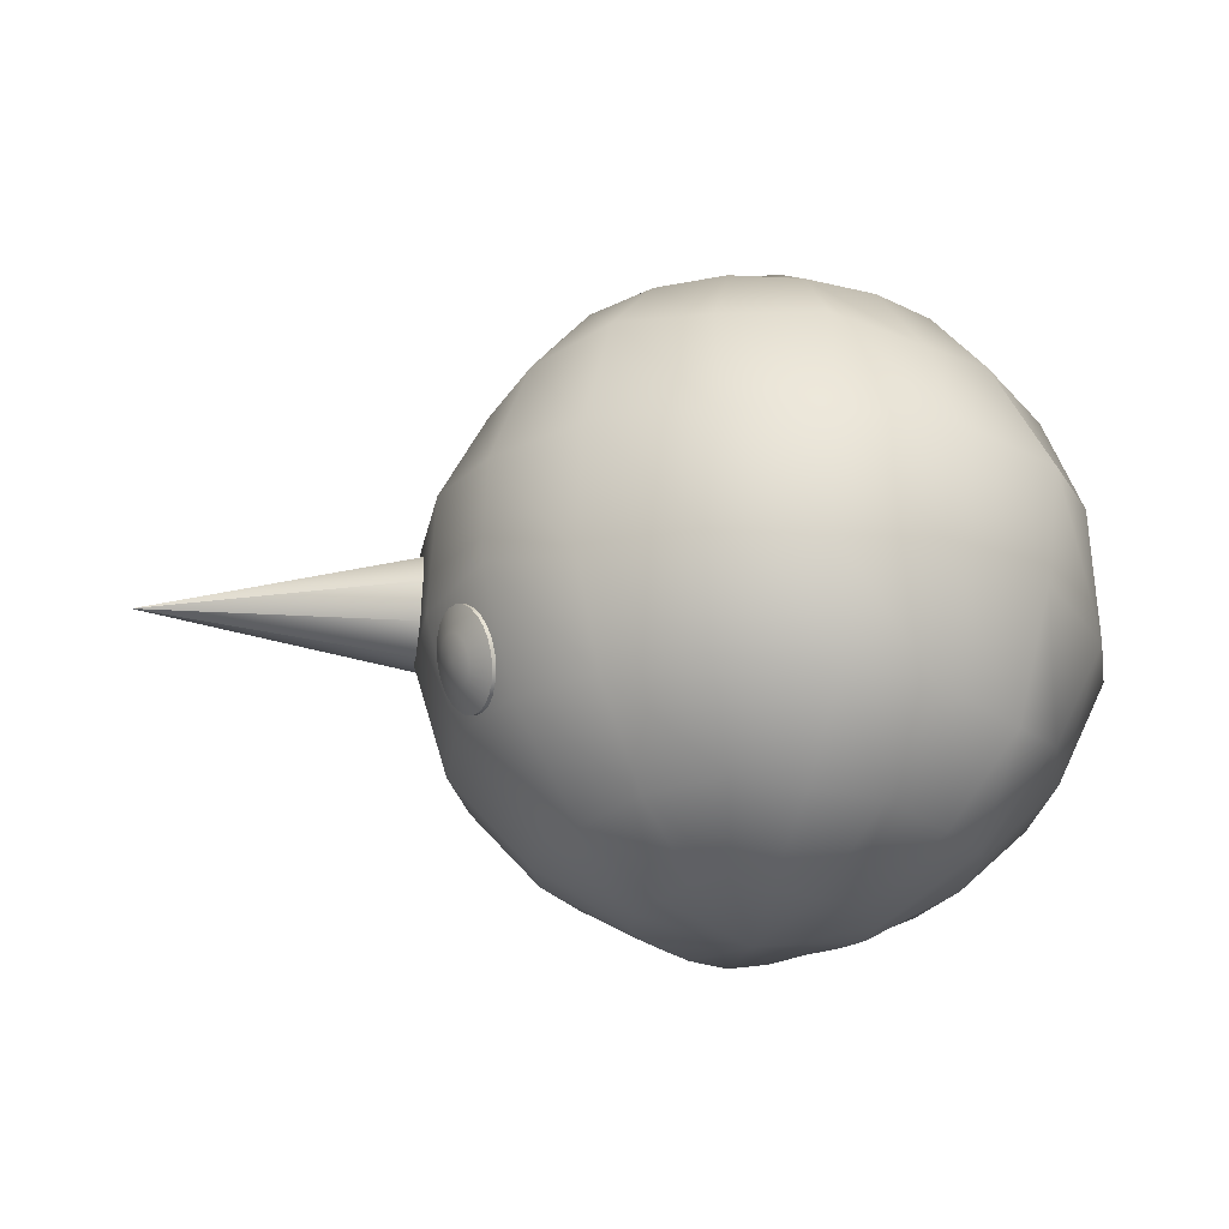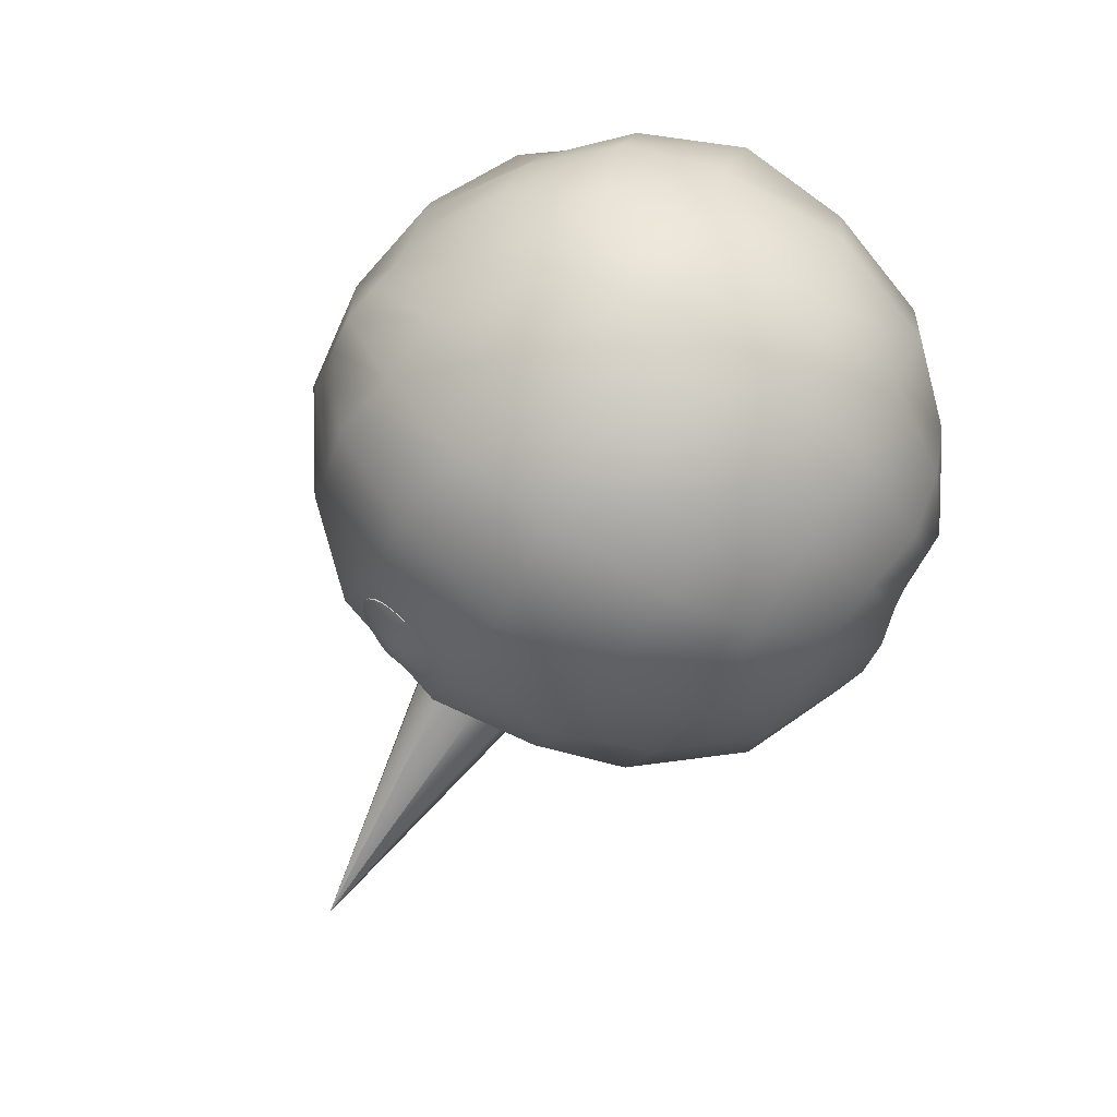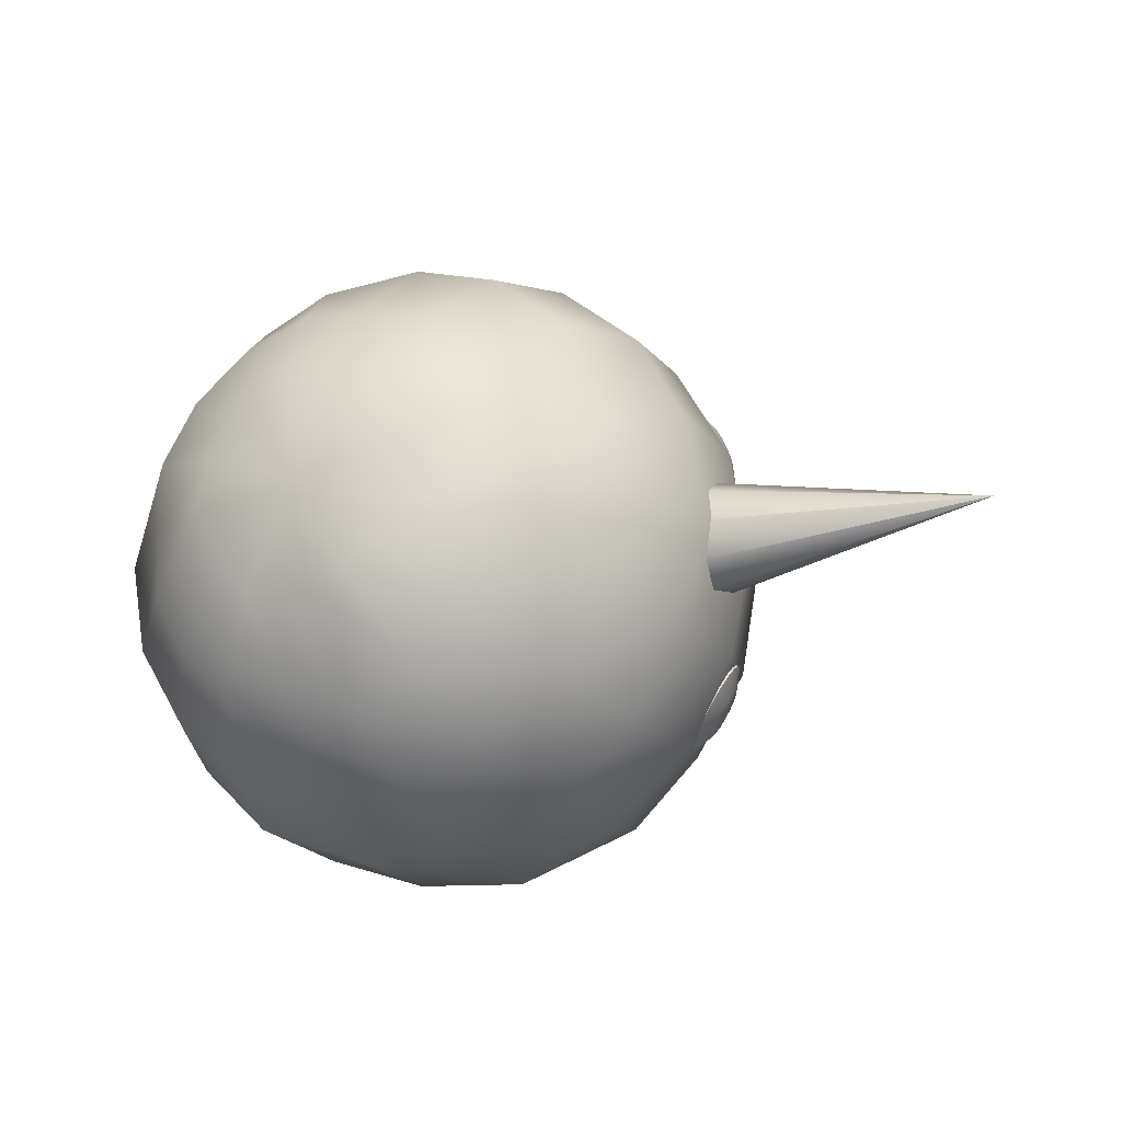
<metadata>
{"format":"obj","ext":"obj","renderer":"f3d","projection":"perspective","resolution":1024,"background":"white","views":[{"elev":65.7,"azim":-178.7,"up":"+Z"},{"elev":-78.8,"azim":-121.9,"up":"+Z"},{"elev":-19.5,"azim":25.1,"up":"+Z"}]}
</metadata>
<code>
v 75.58 31.42 -42.36
v 83.03 34.28 -46.96
v 79.48 24.57 -42.24
v 84.8 18.58 -43.09
v 86.05 19.06 -43.86
v 85.37 26.83 -45.87
v 78.5 24.28 -44.01
v 82.88 18.02 -46.56
v 84.12 18.5 -47.33
v 84.38 26.54 -47.64
v 77.37 24.5 -45.7
v 80.66 18.46 -49.87
v 81.91 18.93 -50.64
v 83.25 26.76 -49.33
v 76.18 25.22 -47.19
v 78.32 19.85 -52.81
v 79.56 20.33 -53.57
v 82.06 27.48 -50.82
v 74.99 26.37 -48.39
v 75.99 22.12 -55.16
v 77.24 22.6 -55.92
v 80.87 28.63 -52.02
v 73.9 27.89 -49.21
v 73.85 25.1 -56.76
v 75.1 25.58 -57.53
v 79.78 30.15 -52.84
v 72.98 29.67 -49.6
v 72.04 28.6 -57.52
v 73.29 29.07 -58.29
v 78.86 31.93 -53.23
v 72.29 31.59 -49.52
v 70.69 32.37 -57.38
v 71.93 32.84 -58.14
v 78.17 33.85 -53.15
v 71.87 33.52 -48.99
v 69.87 36.15 -56.34
v 71.11 36.63 -57.1
v 77.75 35.78 -52.62
v 71.76 35.33 -48.04
v 69.66 39.69 -54.48
v 70.9 40.17 -55.24
v 77.64 37.59 -51.68
v 71.97 36.89 -46.74
v 70.06 42.75 -51.92
v 71.3 43.23 -52.69
v 77.85 39.15 -50.37
v 72.47 38.1 -45.17
v 71.05 45.12 -48.85
v 72.29 45.6 -49.61
v 78.35 40.36 -48.8
v 73.24 38.87 -43.44
v 72.56 46.64 -45.46
v 73.8 47.12 -46.22
v 79.12 41.13 -47.08
v 74.22 39.16 -41.68
v 74.49 47.2 -41.99
v 75.73 47.68 -42.76
v 80.11 41.42 -45.31
v 75.35 38.94 -39.99
v 76.7 46.77 -38.68
v 77.94 47.24 -39.44
v 81.23 41.2 -43.62
v 76.55 38.22 -38.49
v 79.05 45.37 -35.74
v 80.29 45.85 -36.51
v 82.43 40.48 -42.13
v 77.73 37.07 -37.29
v 81.37 43.1 -33.39
v 82.61 43.58 -34.16
v 83.61 39.33 -40.93
v 78.82 35.55 -36.47
v 83.51 40.12 -31.79
v 84.75 40.6 -32.55
v 84.71 37.81 -40.11
v 79.75 33.77 -36.09
v 85.32 36.62 -31.03
v 86.56 37.1 -31.79
v 85.63 36.03 -39.72
v 80.44 31.84 -36.16
v 86.68 32.86 -31.17
v 87.92 33.33 -31.94
v 86.32 34.11 -39.8
v 80.85 29.92 -36.69
v 87.49 29.07 -32.21
v 88.73 29.55 -32.98
v 86.74 32.18 -40.32
v 80.96 28.11 -37.64
v 87.71 25.53 -34.07
v 88.95 26.01 -34.84
v 86.84 30.37 -41.27
v 80.76 26.55 -38.94
v 87.3 22.47 -36.63
v 88.54 22.95 -37.39
v 86.64 28.81 -42.58
v 80.25 25.34 -40.51
v 86.31 20.1 -39.7
v 87.56 20.58 -40.47
v 86.13 27.6 -44.14
o Oil_Tank.1
f 7 3 1
f 7 8 4 3
f 8 9 5 4
f 9 10 6 5
f 10 2 6
f 11 7 1
f 11 12 8 7
f 12 13 9 8
f 13 14 10 9
f 14 2 10
f 15 11 1
f 15 16 12 11
f 16 17 13 12
f 17 18 14 13
f 18 2 14
f 19 15 1
f 19 20 16 15
f 20 21 17 16
f 21 22 18 17
f 22 2 18
f 23 19 1
f 23 24 20 19
f 24 25 21 20
f 25 26 22 21
f 26 2 22
f 27 23 1
f 27 28 24 23
f 28 29 25 24
f 29 30 26 25
f 30 2 26
f 31 27 1
f 31 32 28 27
f 32 33 29 28
f 33 34 30 29
f 34 2 30
f 35 31 1
f 35 36 32 31
f 36 37 33 32
f 37 38 34 33
f 38 2 34
f 39 35 1
f 39 40 36 35
f 40 41 37 36
f 41 42 38 37
f 42 2 38
f 43 39 1
f 43 44 40 39
f 44 45 41 40
f 45 46 42 41
f 46 2 42
f 47 43 1
f 47 48 44 43
f 48 49 45 44
f 49 50 46 45
f 50 2 46
f 51 47 1
f 51 52 48 47
f 52 53 49 48
f 53 54 50 49
f 54 2 50
f 55 51 1
f 55 56 52 51
f 56 57 53 52
f 57 58 54 53
f 58 2 54
f 59 55 1
f 59 60 56 55
f 60 61 57 56
f 61 62 58 57
f 62 2 58
f 63 59 1
f 63 64 60 59
f 64 65 61 60
f 65 66 62 61
f 66 2 62
f 67 63 1
f 67 68 64 63
f 68 69 65 64
f 69 70 66 65
f 70 2 66
f 71 67 1
f 71 72 68 67
f 72 73 69 68
f 73 74 70 69
f 74 2 70
f 75 71 1
f 75 76 72 71
f 76 77 73 72
f 77 78 74 73
f 78 2 74
f 79 75 1
f 79 80 76 75
f 80 81 77 76
f 81 82 78 77
f 82 2 78
f 83 79 1
f 83 84 80 79
f 84 85 81 80
f 85 86 82 81
f 86 2 82
f 87 83 1
f 87 88 84 83
f 88 89 85 84
f 89 90 86 85
f 90 2 86
f 91 87 1
f 91 92 88 87
f 92 93 89 88
f 93 94 90 89
f 94 2 90
f 95 91 1
f 95 96 92 91
f 96 97 93 92
f 97 98 94 93
f 98 2 94
f 3 95 1
f 3 4 96 95
f 4 5 97 96
f 5 6 98 97
f 6 2 98
v 76.27 32.26 41.34
v 83.94 35.29 45.44
v 79.43 25.19 42.83
v 84.08 19.03 45.12
v 85.36 19.53 45.8
v 85.49 27.58 46.06
v 80.29 25.49 41
v 85.76 19.61 41.53
v 87.04 20.11 42.21
v 86.35 27.88 44.23
v 80.93 26.27 39.22
v 87.02 21.14 38.04
v 88.3 21.64 38.72
v 86.99 28.65 42.46
v 81.31 27.48 37.62
v 87.77 23.51 34.9
v 89.04 24.01 35.58
v 87.37 29.86 40.85
v 81.4 29.03 36.3
v 87.94 26.56 32.31
v 89.22 27.07 32.99
v 87.46 31.42 39.53
v 81.19 30.83 35.35
v 87.54 30.09 30.45
v 88.82 30.59 31.14
v 87.25 33.22 38.59
v 80.71 32.75 34.84
v 86.59 33.85 29.46
v 87.87 34.36 30.14
v 86.77 35.14 38.08
v 79.98 34.66 34.81
v 85.16 37.59 29.38
v 86.44 38.1 30.07
v 86.04 37.05 38.04
v 79.05 36.42 35.24
v 83.33 41.06 30.24
v 84.61 41.56 30.93
v 85.11 38.81 38.48
v 77.98 37.93 36.13
v 81.25 44.01 31.98
v 82.53 44.51 32.66
v 84.04 40.32 39.36
v 76.86 39.07 37.4
v 79.04 46.24 34.46
v 80.32 46.75 35.15
v 82.92 41.45 40.63
v 75.75 39.76 38.96
v 76.86 47.61 37.54
v 78.14 48.12 38.22
v 81.81 42.15 42.2
v 74.73 39.97 40.72
v 74.86 48.02 40.98
v 76.14 48.53 41.67
v 80.79 42.36 43.95
v 73.87 39.68 42.55
v 73.17 47.44 44.57
v 74.45 47.95 45.25
v 79.93 42.07 45.78
v 73.23 38.9 44.33
v 71.91 45.91 48.06
v 73.19 46.42 48.74
v 79.29 41.29 47.56
v 72.85 37.69 45.93
v 71.17 43.54 51.2
v 72.45 44.05 51.88
v 78.91 40.08 49.16
v 72.76 36.13 47.25
v 70.99 40.49 53.79
v 72.27 40.99 54.47
v 78.82 38.52 50.48
v 72.96 34.33 48.19
v 71.39 36.96 55.64
v 72.67 37.46 56.33
v 79.02 36.72 51.43
v 73.44 32.42 48.7
v 72.34 33.2 56.64
v 73.62 33.7 57.32
v 79.5 34.8 51.94
v 74.18 30.51 48.74
v 73.78 29.46 56.71
v 75.06 29.96 57.4
v 80.24 32.9 51.97
v 75.11 28.74 48.3
v 75.6 25.99 55.85
v 76.88 26.5 56.54
v 81.17 31.13 51.54
v 76.17 27.24 47.42
v 77.69 23.04 54.12
v 78.97 23.55 54.8
v 82.23 29.63 50.65
v 77.3 26.1 46.15
v 79.9 20.81 51.63
v 81.18 21.31 52.32
v 83.36 28.49 49.38
v 78.41 25.4 44.58
v 82.08 19.44 48.56
v 83.35 19.94 49.25
v 84.47 27.79 47.82
o Oil_Tank
f 105 101 99
f 105 106 102 101
f 106 107 103 102
f 107 108 104 103
f 108 100 104
f 109 105 99
f 109 110 106 105
f 110 111 107 106
f 111 112 108 107
f 112 100 108
f 113 109 99
f 113 114 110 109
f 114 115 111 110
f 115 116 112 111
f 116 100 112
f 117 113 99
f 117 118 114 113
f 118 119 115 114
f 119 120 116 115
f 120 100 116
f 121 117 99
f 121 122 118 117
f 122 123 119 118
f 123 124 120 119
f 124 100 120
f 125 121 99
f 125 126 122 121
f 126 127 123 122
f 127 128 124 123
f 128 100 124
f 129 125 99
f 129 130 126 125
f 130 131 127 126
f 131 132 128 127
f 132 100 128
f 133 129 99
f 133 134 130 129
f 134 135 131 130
f 135 136 132 131
f 136 100 132
f 137 133 99
f 137 138 134 133
f 138 139 135 134
f 139 140 136 135
f 140 100 136
f 141 137 99
f 141 142 138 137
f 142 143 139 138
f 143 144 140 139
f 144 100 140
f 145 141 99
f 145 146 142 141
f 146 147 143 142
f 147 148 144 143
f 148 100 144
f 149 145 99
f 149 150 146 145
f 150 151 147 146
f 151 152 148 147
f 152 100 148
f 153 149 99
f 153 154 150 149
f 154 155 151 150
f 155 156 152 151
f 156 100 152
f 157 153 99
f 157 158 154 153
f 158 159 155 154
f 159 160 156 155
f 160 100 156
f 161 157 99
f 161 162 158 157
f 162 163 159 158
f 163 164 160 159
f 164 100 160
f 165 161 99
f 165 166 162 161
f 166 167 163 162
f 167 168 164 163
f 168 100 164
f 169 165 99
f 169 170 166 165
f 170 171 167 166
f 171 172 168 167
f 172 100 168
f 173 169 99
f 173 174 170 169
f 174 175 171 170
f 175 176 172 171
f 176 100 172
f 177 173 99
f 177 178 174 173
f 178 179 175 174
f 179 180 176 175
f 180 100 176
f 181 177 99
f 181 182 178 177
f 182 183 179 178
f 183 184 180 179
f 184 100 180
f 185 181 99
f 185 186 182 181
f 186 187 183 182
f 187 188 184 183
f 188 100 184
f 189 185 99
f 189 190 186 185
f 190 191 187 186
f 191 192 188 187
f 192 100 188
f 193 189 99
f 193 194 190 189
f 194 195 191 190
f 195 196 192 191
f 196 100 192
f 101 193 99
f 101 102 194 193
f 102 103 195 194
f 103 104 196 195
f 104 100 196
v 93.56 1.178 0
v 93.56 -4.813 0
v 93.56 -10.8 0
v 93.56 -16.8 0
v 182 1.178 0
v 93.56 -3.412 -3.851
v 93.56 -8.001 -7.702
v 93.56 -12.59 -11.55
v 93.56 0.1377 -5.9
v 93.56 -0.9027 -11.8
v 93.56 -1.943 -17.7
v 93.56 4.174 -5.189
v 93.56 7.17 -10.38
v 93.56 10.17 -15.57
v 93.56 6.808 -2.049
v 93.56 12.44 -4.098
v 93.56 18.07 -6.148
v 93.56 6.808 2.049
v 93.56 12.44 4.098
v 93.56 18.07 6.148
v 93.56 4.174 5.189
v 93.56 7.17 10.38
v 93.56 10.17 15.57
v 93.56 0.1377 5.9
v 93.56 -0.9027 11.8
v 93.56 -1.943 17.7
v 93.56 -3.412 3.851
v 93.56 -8.001 7.702
v 93.56 -12.59 11.55
o Cone
f 202 198 197
f 202 203 199 198
f 203 204 200 199
f 204 201 201 200
f 205 202 197
f 205 206 203 202
f 206 207 204 203
f 207 201 201 204
f 208 205 197
f 208 209 206 205
f 209 210 207 206
f 210 201 201 207
f 211 208 197
f 211 212 209 208
f 212 213 210 209
f 213 201 201 210
f 214 211 197
f 214 215 212 211
f 215 216 213 212
f 216 201 201 213
f 217 214 197
f 217 218 215 214
f 218 219 216 215
f 219 201 201 216
f 220 217 197
f 220 221 218 217
f 221 222 219 218
f 222 201 201 219
f 223 220 197
f 223 224 221 220
f 224 225 222 221
f 225 201 201 222
f 198 223 197
f 198 199 224 223
f 199 200 225 224
f 200 201 201 225
v 0 -100 0.2929
v 0 100 0.2929
v 39.33 -91.32 1.401
v 33.24 -93.12 -11.41
v 25.74 -95.18 -21.43
v 16.13 -96.5 -28.79
v 5.155 -95.74 -33.08
v -6.315 -92.69 -34.17
v -17.37 -91.87 -30.52
v -25.93 -94.35 -22.01
v -31.46 -96.93 -11.04
v -33.73 -96.52 0.389
v -32.07 -94.67 12.43
v -26.18 -93.82 24.83
v -16.88 -94.6 32.98
v -5.607 -95.2 35.36
v 6.129 -94.76 33.81
v 18.5 -93.99 30.83
v 32.21 -92.87 25.27
v 40.12 -91.19 14.84
v 64.25 -76.68 0.3011
v 58.25 -81.92 -21.13
v 48.37 -78.75 -40.8
v 31.78 -76.05 -55.95
v 9.49 -74 -65.69
v -11.3 -76.39 -63.23
v -30.85 -81.05 -53.48
v -48.46 -79.3 -39.87
v -60.4 -76.6 -21.69
v -58.11 -80.96 -0.1646
v -56.73 -82.7 20.54
v -49.3 -77.5 41.22
v -32.14 -76.6 55.96
v -11.16 -76.6 63.6
v 10.17 -79.71 59.55
v 31.21 -79.5 52.19
v 49.46 -76.35 41.78
v 60.8 -76.16 22.58
v 86.44 -50.03 0.1828
v 81.38 -50 -29.33
v 66.24 -50.37 -55.24
v 42.12 -54.45 -73.09
v 14.26 -50.64 -85.14
v -14.17 -50.78 -80.69
v -43.05 -51.28 -74.6
v -66.34 -50 -55.37
v -80.41 -54.2 -29.21
v -86.31 -52.96 -0.1794
v -81.35 -50.08 29.9
v -63.32 -53.23 55.63
v -43.46 -48.67 75.37
v -16.94 -54.92 82.09
v 14.63 -51.6 85.24
v 42.52 -53.99 75.4
v 65.12 -49.48 57.87
v 78.64 -51.13 24.27
v 98.48 -17.44 0.3586
v 88.87 -21.37 -34.82
v 75.65 -21.51 -62.58
v 48.69 -19.74 -84.46
v 16.59 -23.07 -96.2
v -17.1 -17.36 -96.69
v -52.3 -23.2 -83.25
v -74.88 -22.46 -61.61
v -92.54 -17.36 -33.39
v -98.48 -17.57 0.3126
v -92.5 -20.21 34.25
v -80.09 -19.19 62.01
v -50.14 -18.95 86.62
v -17.15 -16.97 97.08
v 13.42 -18.13 92.58
v 49.24 -17.36 85.58
v 75.44 -17.36 63.6
v 91.26 -20.09 34.71
v 98.29 17.44 0.4459
v 93.28 13.03 -33.98
v 75.45 17.31 -63.02
v 51.72 13.95 -85.6
v 18.29 18.84 -98.91
v -17.1 17.36 -96.69
v -51.62 20.28 -84.76
v -75.44 17.36 -63.01
v -91.2 24.03 -32.27
v -100.9 19 1.712
v -96.13 18.15 27.62
v -75.16 19.21 68.72
v -45.52 17.36 88.92
v -15.05 19.77 99.54
v 17.1 17.36 97.28
v 49.93 19.97 82.25
v 75.78 14.28 64.6
v 92.56 16.52 34.08
v 87.08 52.21 0.8472
v 81.95 52.27 -28.62
v 66.34 50 -55.37
v 43.06 52.08 -76.69
v 15.04 50 -84.99
v -15.04 50 -84.99
v -43.3 50 -74.71
v -65.35 53.65 -56.45
v -81.58 53.34 -30.47
v -86.67 50.54 0.8369
v -81.45 50.55 30.47
v -67.82 55.38 55.87
v -44.95 52 74.26
v -18.42 53.22 85.7
v 14.7 49.43 85.66
v 43.42 50.46 74.7
v 66.4 49.99 55.85
v 83.38 48.38 24.05
v 62.02 78.82 1.359
v 60.4 76.6 -21.69
v 49.32 77.12 -40.98
v 32.78 80.73 -54.99
v 11.22 76.96 -62.98
v -11.27 74.42 -64.18
v -32.33 72.86 -57.4
v -49.72 76.91 -41.79
v -60.77 74.83 -22.68
v -64.79 72.14 -1.416
v -60.74 78.26 21.85
v -49.83 79.51 40.88
v -32.14 76.61 55.96
v -11.16 76.6 63.6
v 9.418 73.64 64.02
v 31.84 76.79 55.98
v 48.28 80.9 41.36
v 58.99 78.46 22.64
v 34.36 95.35 0.9131
v 32.18 94.28 -11.27
v 26.19 94.07 -21.68
v 16.98 95.49 -29.07
v 5.717 96.34 -33.26
v -6.074 94.44 -34.23
v -17.08 92.3 -30.71
v -26.16 92.68 -22.51
v -32.14 93.85 -11.48
v -34.2 93.97 0.2929
v -32.14 93.97 11.99
v -25.96 94.38 22.33
v -15.55 95.35 30.59
v -3.414 94.16 35.9
v 7.86 92.01 36.31
v 17.86 92.02 31.4
v 26.44 94.52 22.99
v 32.35 95.73 12.78
o Sphere.2
f 229 247 246 228
f 230 248 247 229
f 231 249 248 230
f 232 250 249 231
f 233 251 250 232
f 234 252 251 233
f 235 253 252 234
f 236 254 253 235
f 237 255 254 236
f 238 256 255 237
f 239 257 256 238
f 240 258 257 239
f 241 259 258 240
f 242 260 259 241
f 243 261 260 242
f 244 262 261 243
f 245 263 262 244
f 228 246 263 245
f 247 265 264 246
f 248 266 265 247
f 249 267 266 248
f 250 268 267 249
f 251 269 268 250
f 252 270 269 251
f 253 271 270 252
f 254 272 271 253
f 255 273 272 254
f 256 274 273 255
f 257 275 274 256
f 258 276 275 257
f 259 277 276 258
f 260 278 277 259
f 261 279 278 260
f 262 280 279 261
f 263 281 280 262
f 246 264 281 263
f 265 283 282 264
f 266 284 283 265
f 267 285 284 266
f 268 286 285 267
f 269 287 286 268
f 270 288 287 269
f 271 289 288 270
f 272 290 289 271
f 273 291 290 272
f 274 292 291 273
f 275 293 292 274
f 276 294 293 275
f 277 295 294 276
f 278 296 295 277
f 279 297 296 278
f 280 298 297 279
f 281 299 298 280
f 264 282 299 281
f 283 301 300 282
f 284 302 301 283
f 285 303 302 284
f 286 304 303 285
f 287 305 304 286
f 288 306 305 287
f 289 307 306 288
f 290 308 307 289
f 291 309 308 290
f 292 310 309 291
f 293 311 310 292
f 294 312 311 293
f 295 313 312 294
f 296 314 313 295
f 297 315 314 296
f 298 316 315 297
f 299 317 316 298
f 282 300 317 299
f 301 319 318 300
f 302 320 319 301
f 303 321 320 302
f 304 322 321 303
f 305 323 322 304
f 306 324 323 305
f 307 325 324 306
f 308 326 325 307
f 309 327 326 308
f 310 328 327 309
f 311 329 328 310
f 312 330 329 311
f 313 331 330 312
f 314 332 331 313
f 315 333 332 314
f 316 334 333 315
f 317 335 334 316
f 300 318 335 317
f 319 337 336 318
f 320 338 337 319
f 321 339 338 320
f 322 340 339 321
f 323 341 340 322
f 324 342 341 323
f 325 343 342 324
f 326 344 343 325
f 327 345 344 326
f 328 346 345 327
f 329 347 346 328
f 330 348 347 329
f 331 349 348 330
f 332 350 349 331
f 333 351 350 332
f 334 352 351 333
f 335 353 352 334
f 318 336 353 335
f 337 355 354 336
f 338 356 355 337
f 339 357 356 338
f 340 358 357 339
f 341 359 358 340
f 342 360 359 341
f 343 361 360 342
f 344 362 361 343
f 345 363 362 344
f 346 364 363 345
f 347 365 364 346
f 348 366 365 347
f 349 367 366 348
f 350 368 367 349
f 351 369 368 350
f 352 370 369 351
f 353 371 370 352
f 336 354 371 353
f 229 228 226
f 227 354 355
f 230 229 226
f 227 355 356
f 231 230 226
f 227 356 357
f 232 231 226
f 227 357 358
f 233 232 226
f 227 358 359
f 234 233 226
f 227 359 360
f 235 234 226
f 227 360 361
f 236 235 226
f 227 361 362
f 237 236 226
f 227 362 363
f 238 237 226
f 227 363 364
f 239 238 226
f 227 364 365
f 240 239 226
f 227 365 366
f 241 240 226
f 227 366 367
f 242 241 226
f 227 367 368
f 243 242 226
f 227 368 369
f 244 243 226
f 227 369 370
f 245 244 226
f 227 370 371
f 228 245 226
f 227 371 354

</code>
